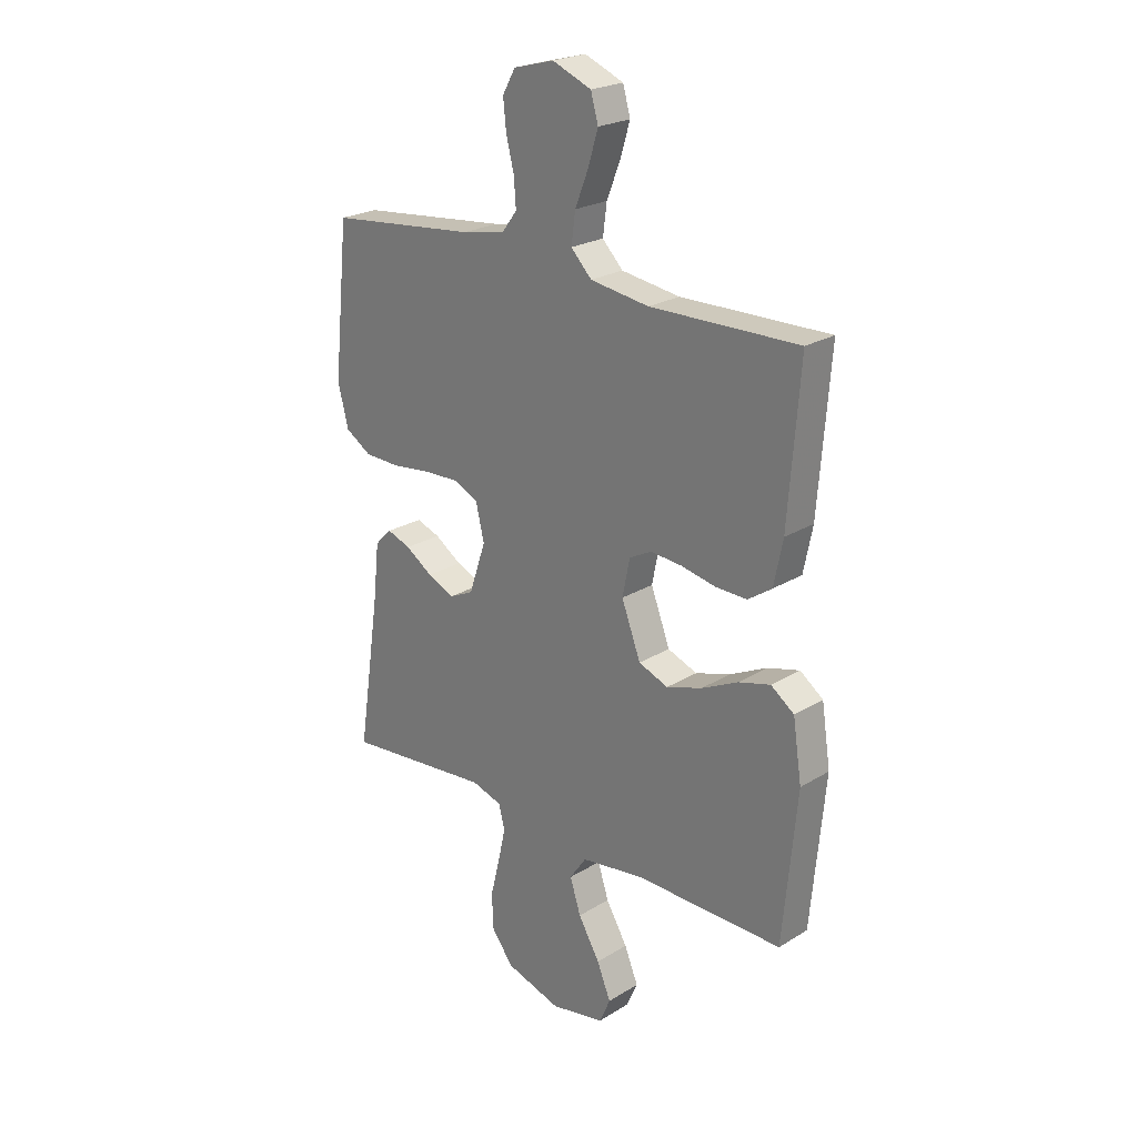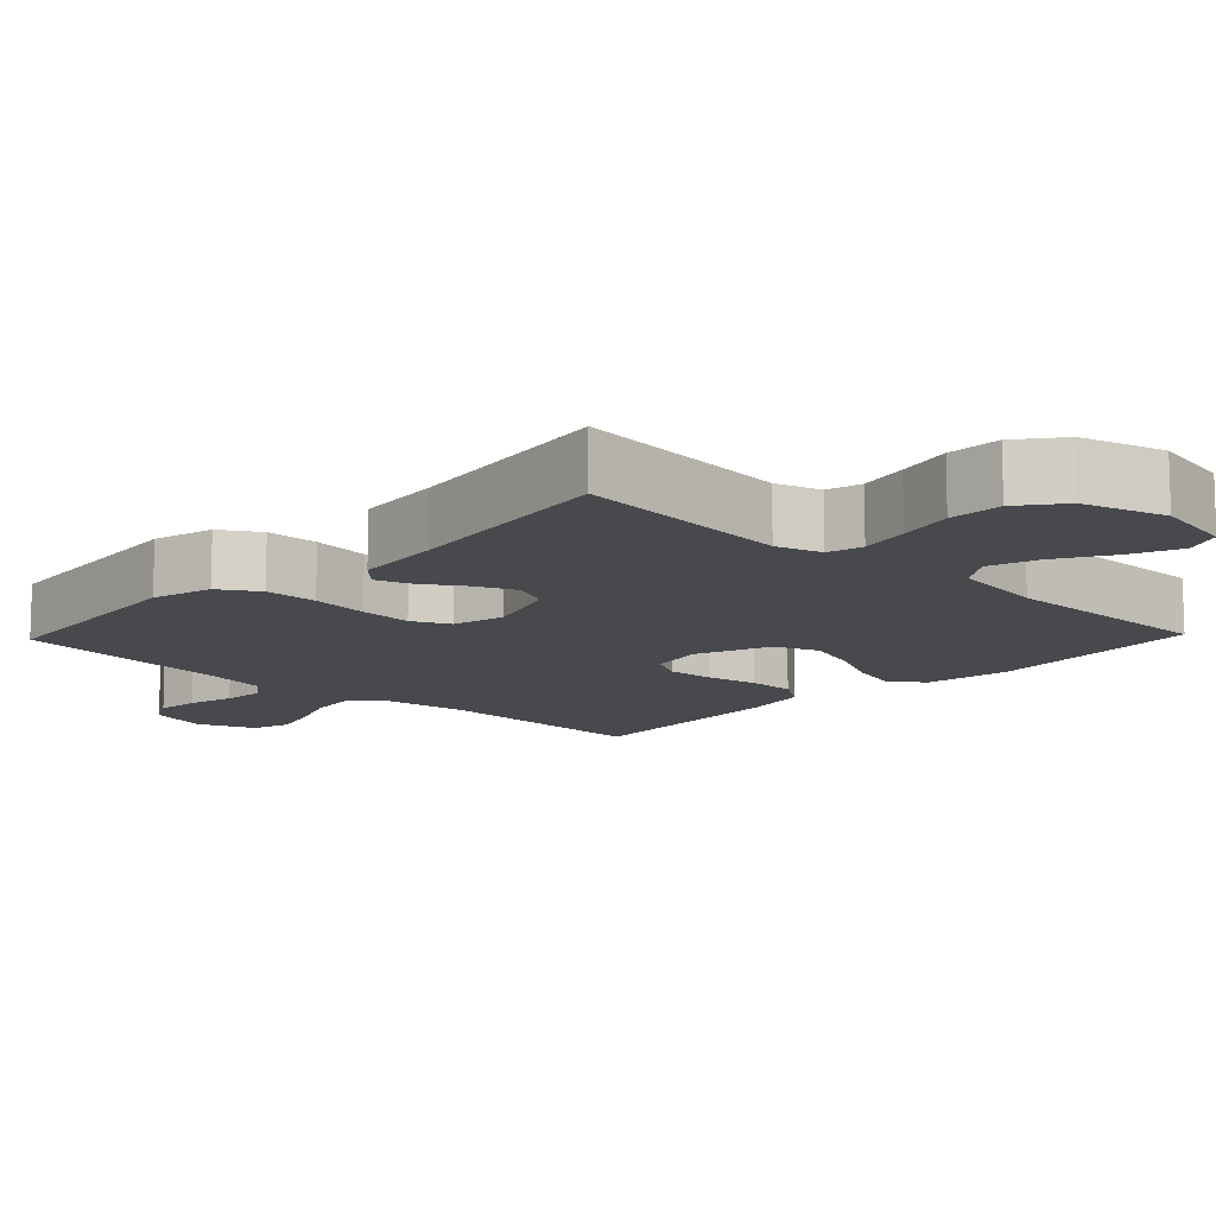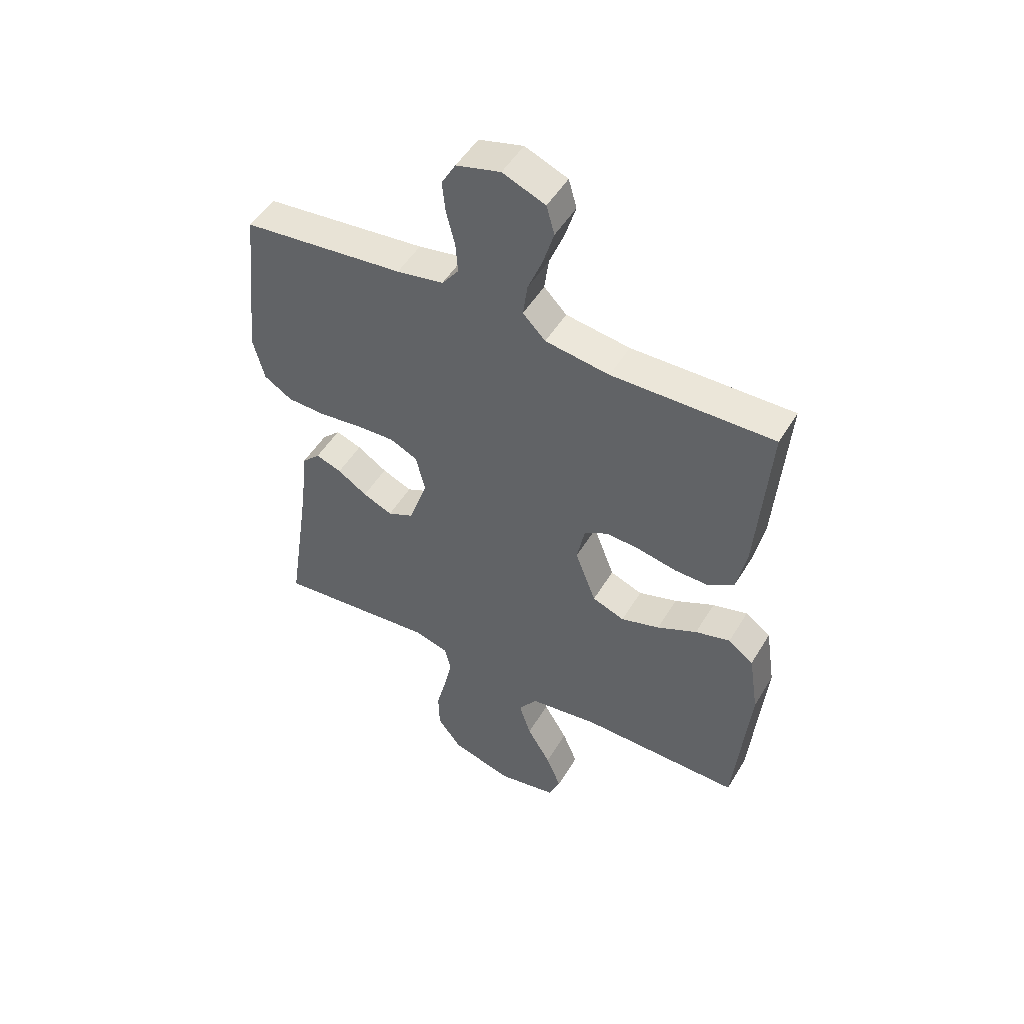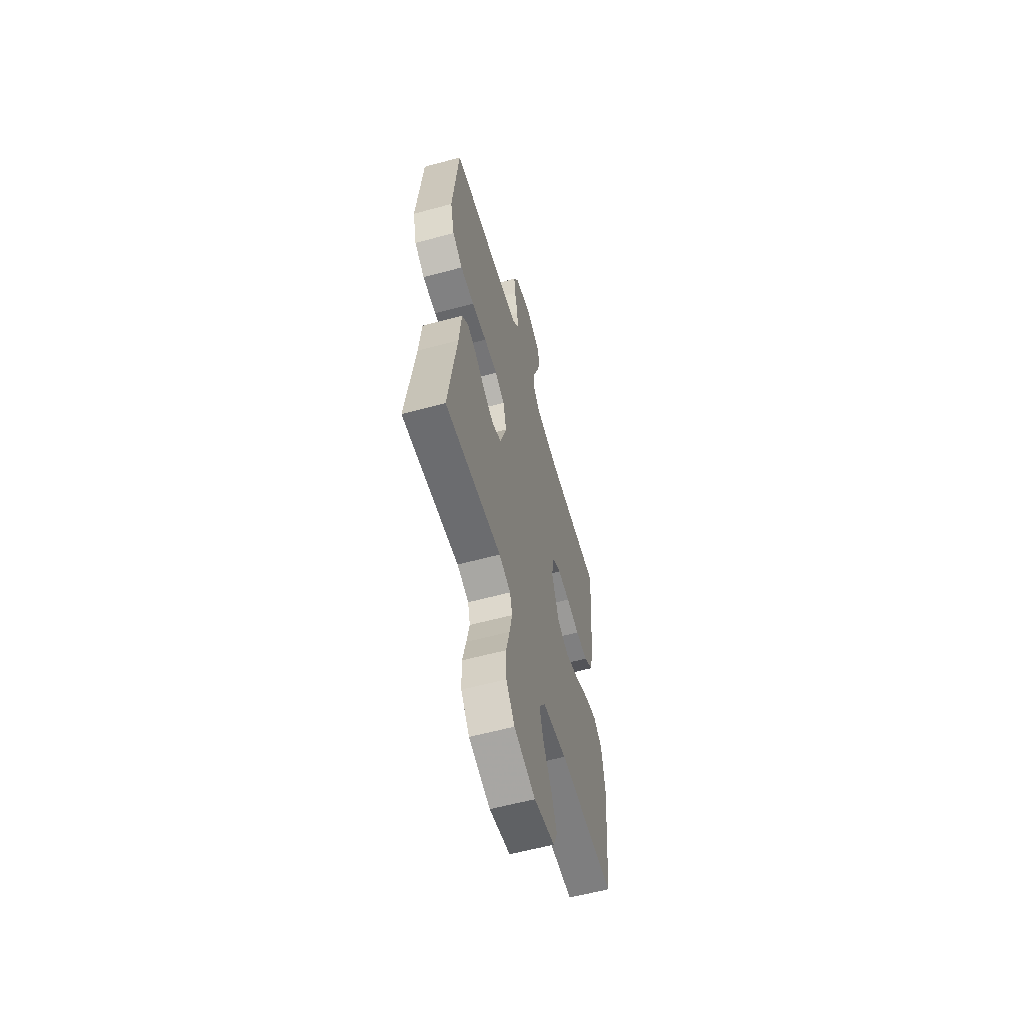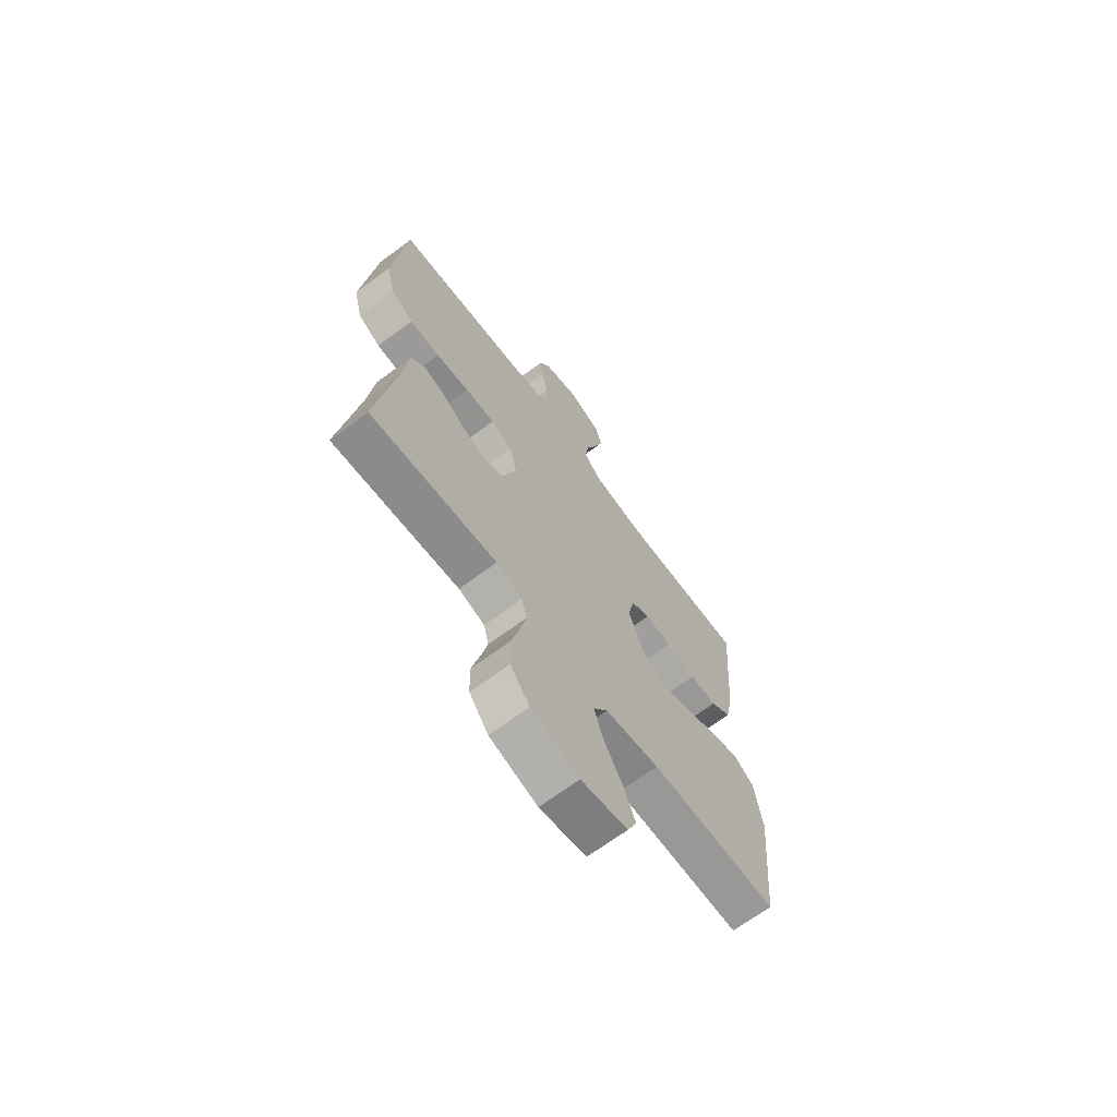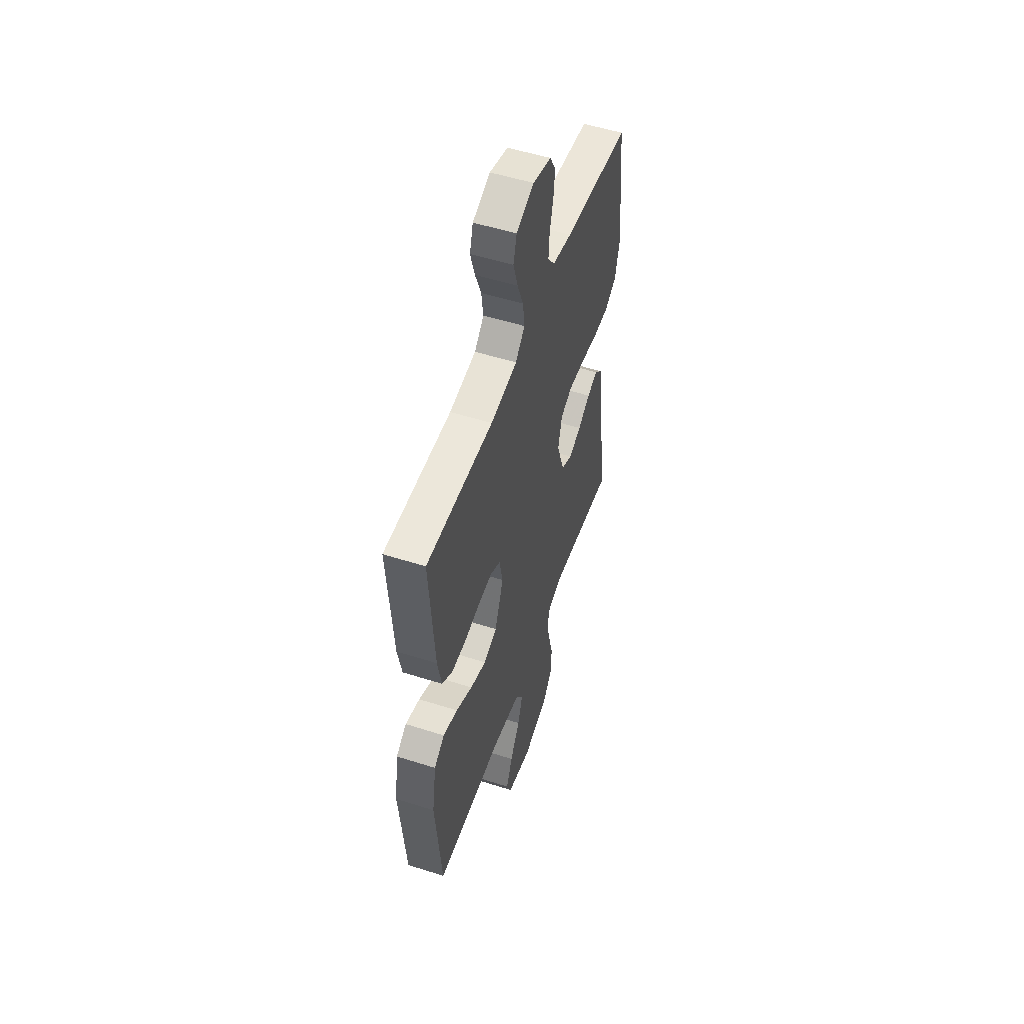
<metadata>
{"format":"obj","ext":"obj","renderer":"f3d","projection":"perspective","resolution":1024,"background":"white","views":[{"elev":23.5,"azim":-135.7,"up":"+Z"},{"elev":-12.3,"azim":136.3,"up":"+Y"},{"elev":50.1,"azim":-150.0,"up":"+Z"},{"elev":-58.9,"azim":105.6,"up":"+Z"},{"elev":-68.1,"azim":126.6,"up":"+Z"},{"elev":52.9,"azim":-71.1,"up":"+Z"}]}
</metadata>
<code>
v -0.5 0.07 0.5
v -0.2 0.07 0.494
v -0.081 0.07 0.511
v -0.039 0.07 0.554
v -0.047 0.07 0.615
v -0.074 0.07 0.683
v -0.094 0.07 0.749
v -0.079 0.07 0.802
v 0 0.07 0.834
v 0.082 0.07 0.812
v 0.108 0.07 0.766
v 0.102 0.07 0.708
v 0.086 0.07 0.645
v 0.082 0.07 0.589
v 0.113 0.07 0.548
v 0.2 0.07 0.532
v 0.5 0.07 0.5
v 0.531 0.07 0.2
v 0.51 0.07 0.117
v 0.457 0.07 0.084
v 0.385 0.07 0.082
v 0.306 0.07 0.092
v 0.235 0.07 0.095
v 0.184 0.07 0.071
v 0.167 0.07 0
v 0.201 0.07 -0.101
v 0.25 0.07 -0.124
v 0.305 0.07 -0.1
v 0.36 0.07 -0.064
v 0.408 0.07 -0.047
v 0.442 0.07 -0.081
v 0.455 0.07 -0.2
v 0.5 0.07 -0.5
v 0.2 0.07 -0.471
v 0.138 0.07 -0.49
v 0.126 0.07 -0.538
v 0.141 0.07 -0.606
v 0.16 0.07 -0.682
v 0.158 0.07 -0.755
v 0.113 0.07 -0.814
v 0 0.07 -0.848
v -0.11 0.07 -0.826
v -0.132 0.07 -0.775
v -0.104 0.07 -0.707
v -0.06 0.07 -0.633
v -0.038 0.07 -0.565
v -0.072 0.07 -0.516
v -0.2 0.07 -0.497
v -0.5 0.07 -0.5
v -0.528 0.07 -0.2
v -0.51 0.07 -0.082
v -0.463 0.07 -0.048
v -0.398 0.07 -0.066
v -0.324 0.07 -0.102
v -0.252 0.07 -0.125
v -0.192 0.07 -0.102
v -0.153 0.07 0
v -0.168 0.07 0.074
v -0.213 0.07 0.098
v -0.277 0.07 0.093
v -0.347 0.07 0.079
v -0.411 0.07 0.078
v -0.459 0.07 0.111
v -0.477 0.07 0.2
v -0.5 0 0.5
v -0.2 0 0.494
v -0.081 0 0.511
v -0.039 0 0.554
v -0.047 0 0.615
v -0.074 0 0.683
v -0.094 0 0.749
v -0.079 0 0.802
v 0 0 0.834
v 0.082 0 0.812
v 0.108 0 0.766
v 0.102 0 0.708
v 0.086 0 0.645
v 0.082 0 0.589
v 0.113 0 0.548
v 0.2 0 0.532
v 0.5 0 0.5
v 0.531 0 0.2
v 0.51 0 0.117
v 0.457 0 0.084
v 0.385 0 0.082
v 0.306 0 0.092
v 0.235 0 0.095
v 0.184 0 0.071
v 0.167 0 0
v 0.201 0 -0.101
v 0.25 0 -0.124
v 0.305 0 -0.1
v 0.36 0 -0.064
v 0.408 0 -0.047
v 0.442 0 -0.081
v 0.455 0 -0.2
v 0.5 0 -0.5
v 0.2 0 -0.471
v 0.138 0 -0.49
v 0.126 0 -0.538
v 0.141 0 -0.606
v 0.16 0 -0.682
v 0.158 0 -0.755
v 0.113 0 -0.814
v 0 0 -0.848
v -0.11 0 -0.826
v -0.132 0 -0.775
v -0.104 0 -0.707
v -0.06 0 -0.633
v -0.038 0 -0.565
v -0.072 0 -0.516
v -0.2 0 -0.497
v -0.5 0 -0.5
v -0.528 0 -0.2
v -0.51 0 -0.082
v -0.463 0 -0.048
v -0.398 0 -0.066
v -0.324 0 -0.102
v -0.252 0 -0.125
v -0.192 0 -0.102
v -0.153 0 0
v -0.168 0 0.074
v -0.213 0 0.098
v -0.277 0 0.093
v -0.347 0 0.079
v -0.411 0 0.078
v -0.459 0 0.111
v -0.477 0 0.2
f 63 64 1 2
f 60 61 62 63
f 59 60 63 2
f 58 59 2 3
f 57 58 3 4
f 51 52 53 54
f 51 54 55
f 48 49 50 51
f 47 48 51 55
f 46 47 55 56
f 42 43 44 45
f 42 45 46
f 41 42 46
f 40 41 46
f 37 38 39 40
f 36 37 40 46
f 35 36 46 56
f 32 33 34
f 28 29 30 31
f 27 28 31 32
f 19 20 21 22
f 19 22 23
f 16 17 18 19
f 15 16 19 23
f 14 15 23 24
f 10 11 12 13
f 10 13 14
f 9 10 14
f 5 6 7 8
f 5 8 9 14
f 34 35 56 57
f 27 32 34 57
f 26 27 57
f 25 26 57 4
f 14 24 25
f 4 5 14 25
f 66 65 128 127
f 127 126 125 124
f 66 127 124 123
f 67 66 123 122
f 68 67 122 121
f 118 117 116 115
f 119 118 115
f 115 114 113 112
f 119 115 112 111
f 120 119 111 110
f 109 108 107 106
f 110 109 106
f 110 106 105
f 110 105 104
f 104 103 102 101
f 110 104 101 100
f 120 110 100 99
f 98 97 96
f 95 94 93 92
f 96 95 92 91
f 86 85 84 83
f 87 86 83
f 83 82 81 80
f 87 83 80 79
f 88 87 79 78
f 77 76 75 74
f 78 77 74
f 78 74 73
f 72 71 70 69
f 78 73 72 69
f 121 120 99 98
f 121 98 96 91
f 121 91 90
f 68 121 90 89
f 89 88 78
f 89 78 69 68
f 1 65 66 2
f 2 66 67 3
f 3 67 68 4
f 4 68 69 5
f 5 69 70 6
f 6 70 71 7
f 7 71 72 8
f 8 72 73 9
f 9 73 74 10
f 10 74 75 11
f 11 75 76 12
f 12 76 77 13
f 13 77 78 14
f 14 78 79 15
f 15 79 80 16
f 16 80 81 17
f 17 81 82 18
f 18 82 83 19
f 19 83 84 20
f 20 84 85 21
f 21 85 86 22
f 22 86 87 23
f 23 87 88 24
f 24 88 89 25
f 25 89 90 26
f 26 90 91 27
f 27 91 92 28
f 28 92 93 29
f 29 93 94 30
f 30 94 95 31
f 31 95 96 32
f 32 96 97 33
f 33 97 98 34
f 34 98 99 35
f 35 99 100 36
f 36 100 101 37
f 37 101 102 38
f 38 102 103 39
f 39 103 104 40
f 40 104 105 41
f 41 105 106 42
f 42 106 107 43
f 43 107 108 44
f 44 108 109 45
f 45 109 110 46
f 46 110 111 47
f 47 111 112 48
f 48 112 113 49
f 49 113 114 50
f 50 114 115 51
f 51 115 116 52
f 52 116 117 53
f 53 117 118 54
f 54 118 119 55
f 55 119 120 56
f 56 120 121 57
f 57 121 122 58
f 58 122 123 59
f 59 123 124 60
f 60 124 125 61
f 61 125 126 62
f 62 126 127 63
f 63 127 128 64
f 64 128 65 1

</code>
